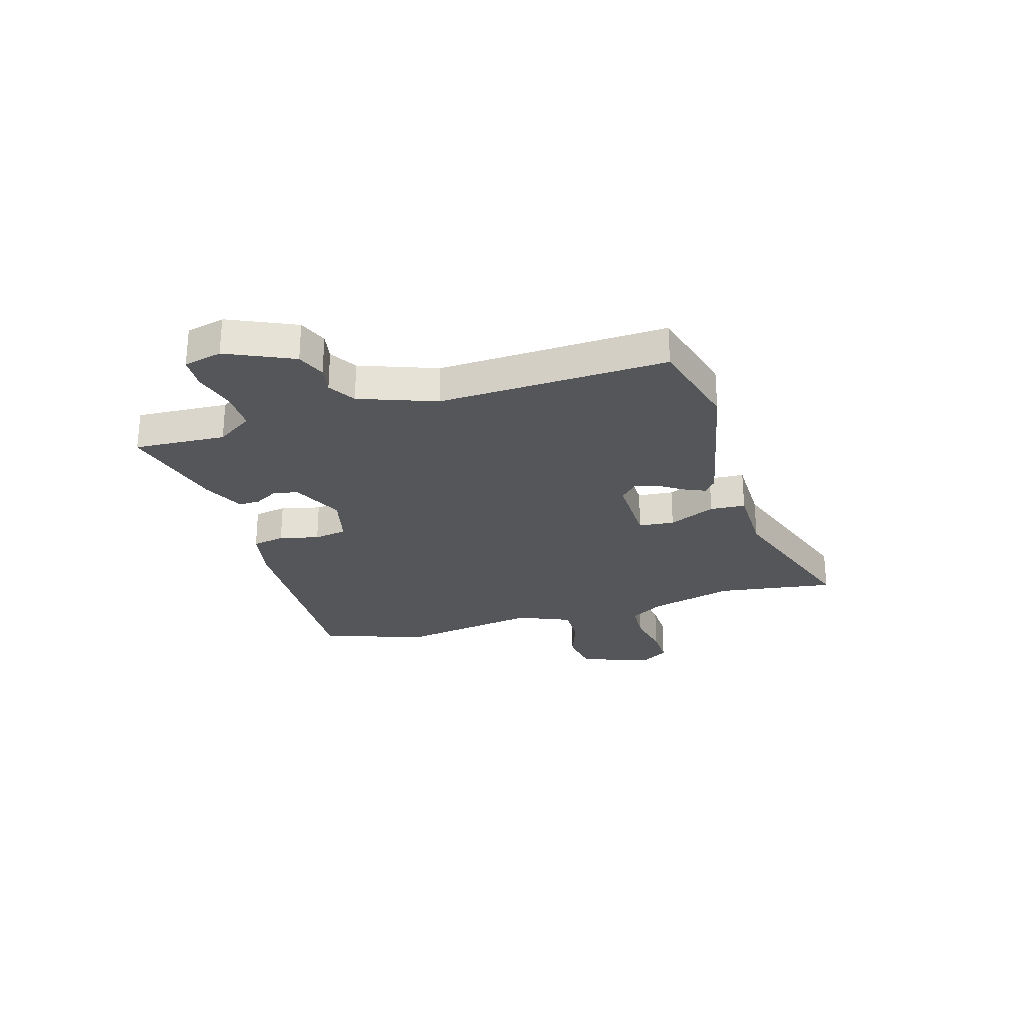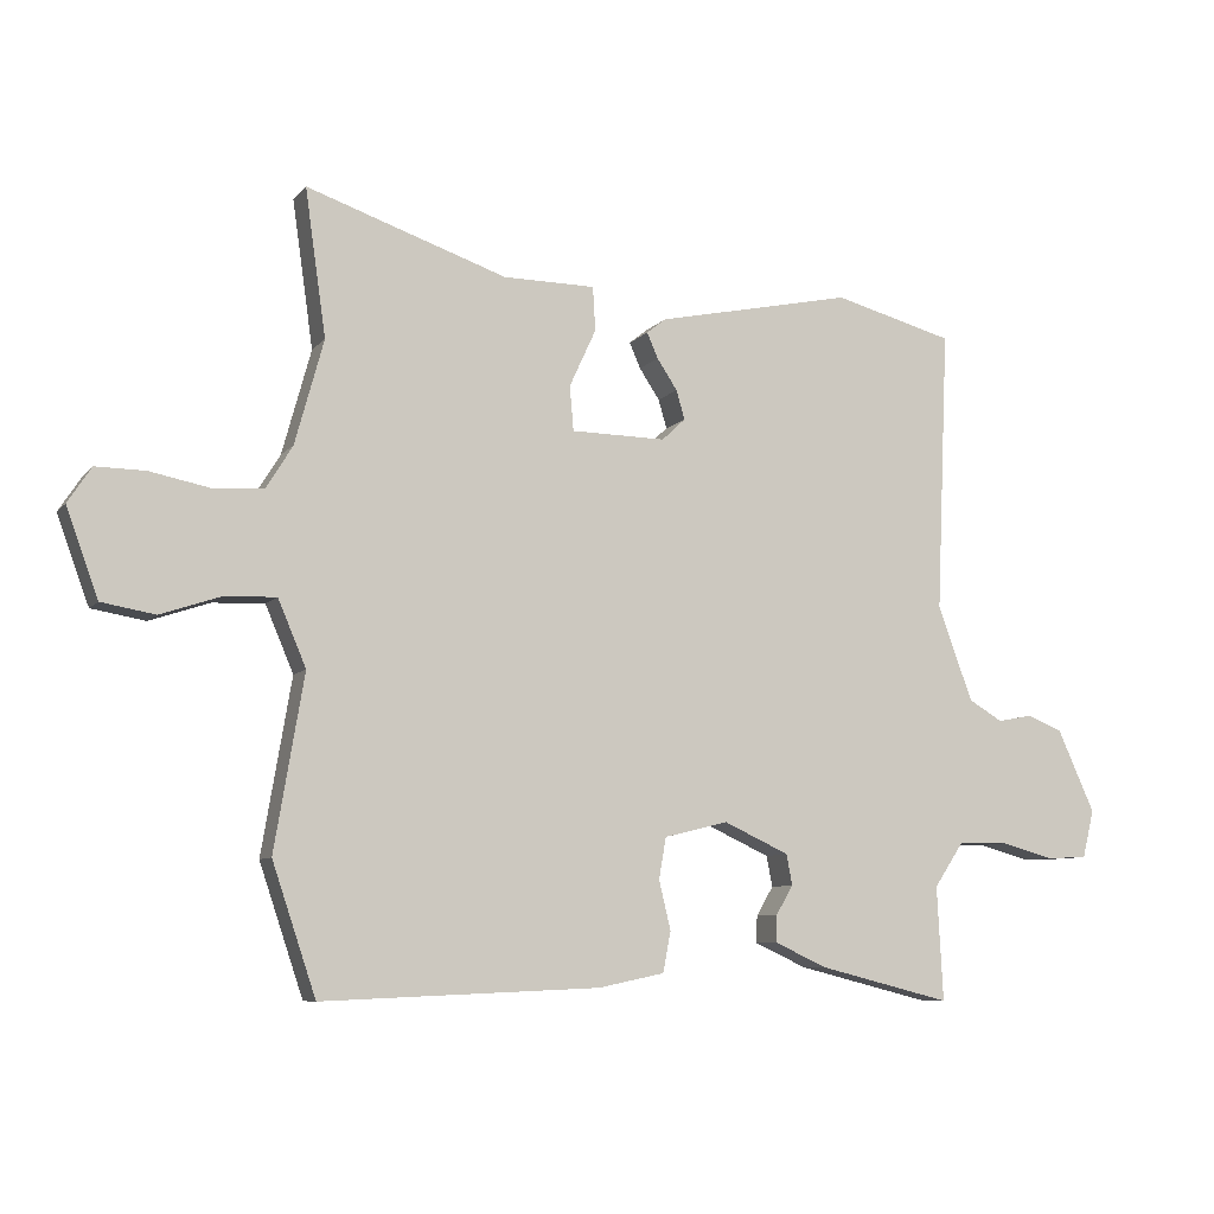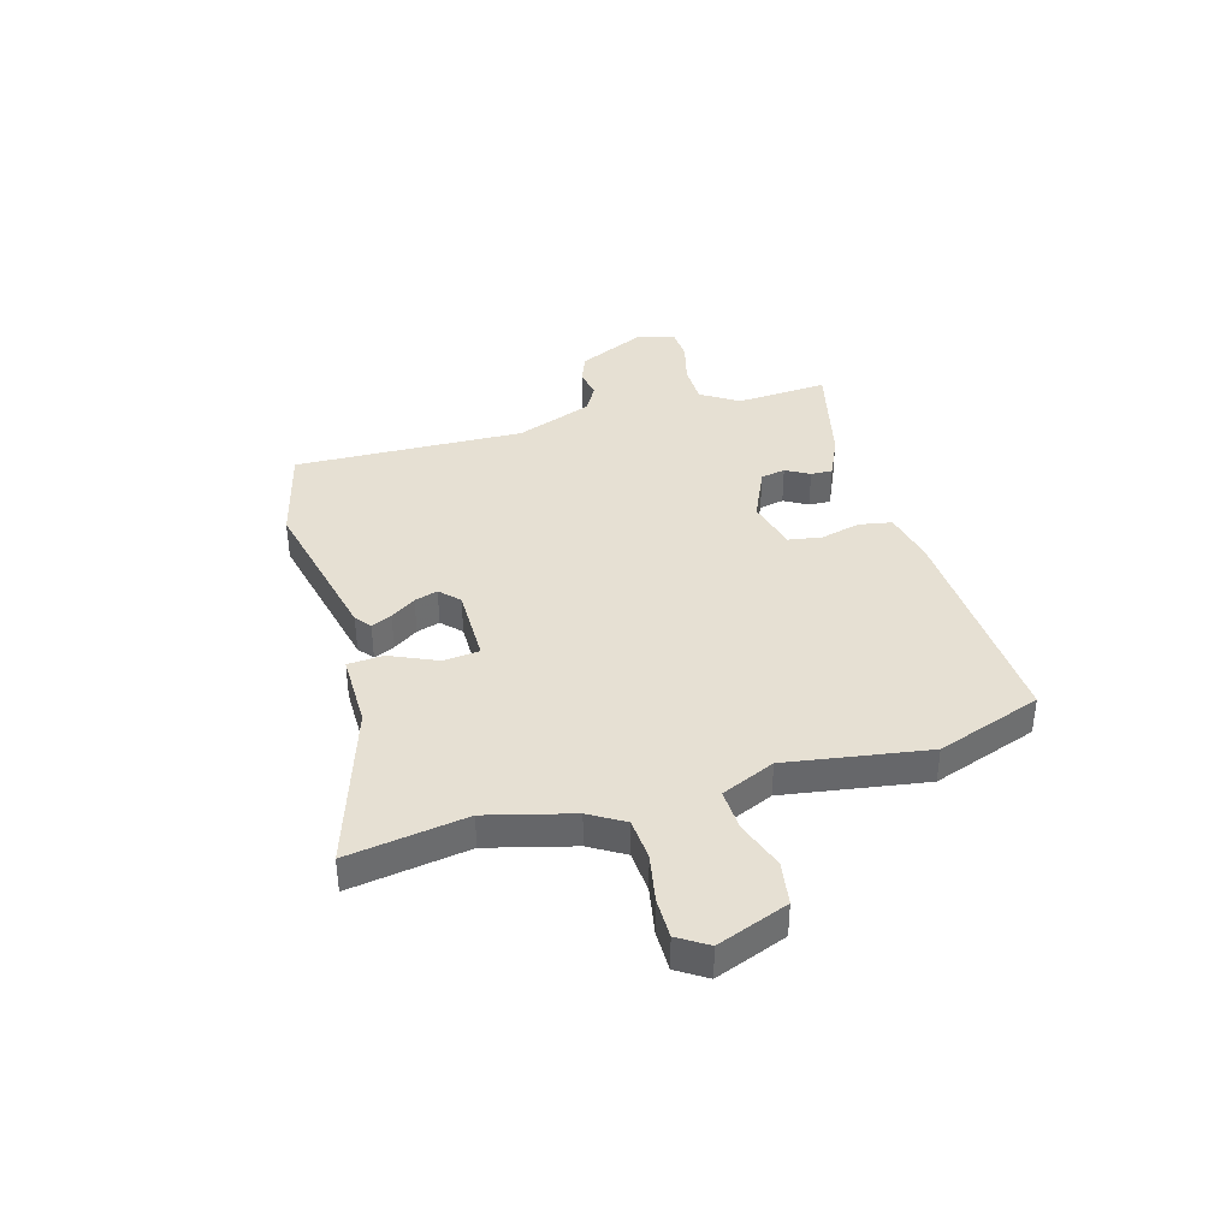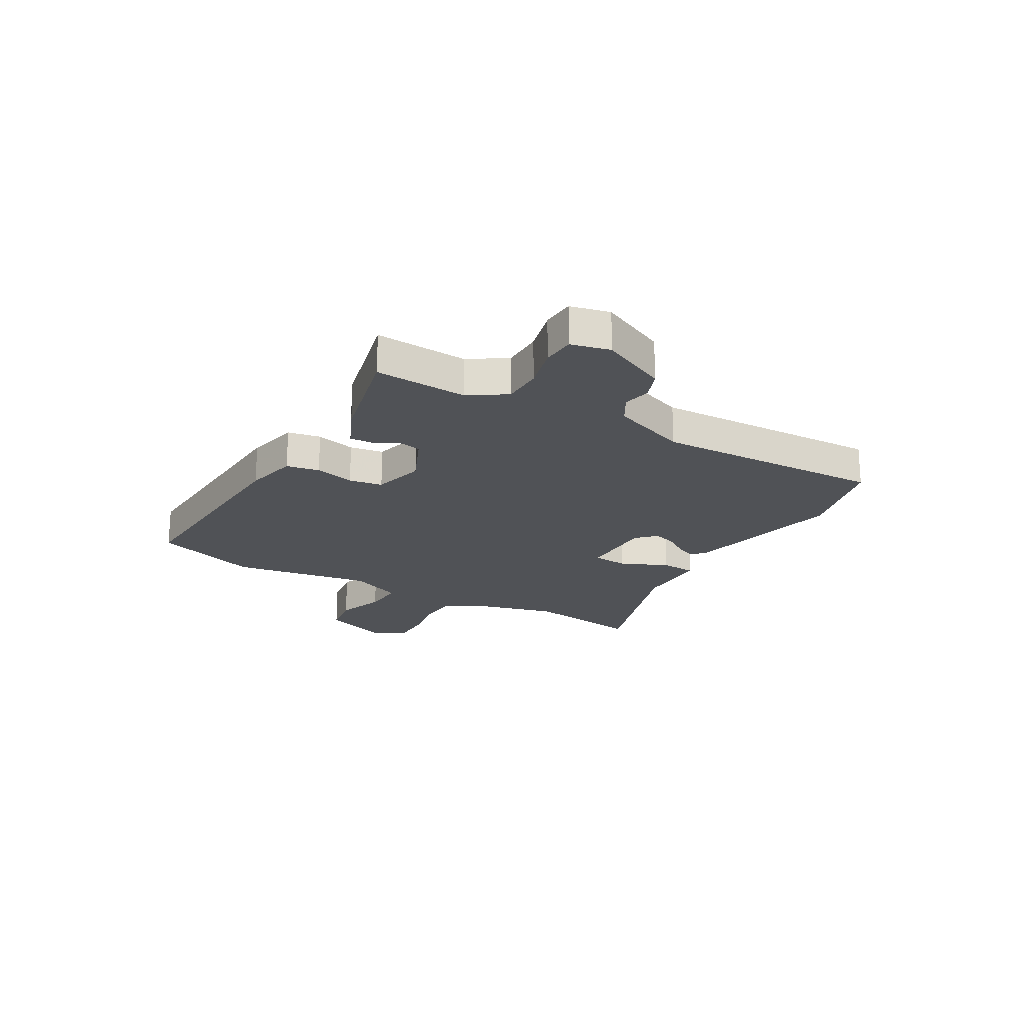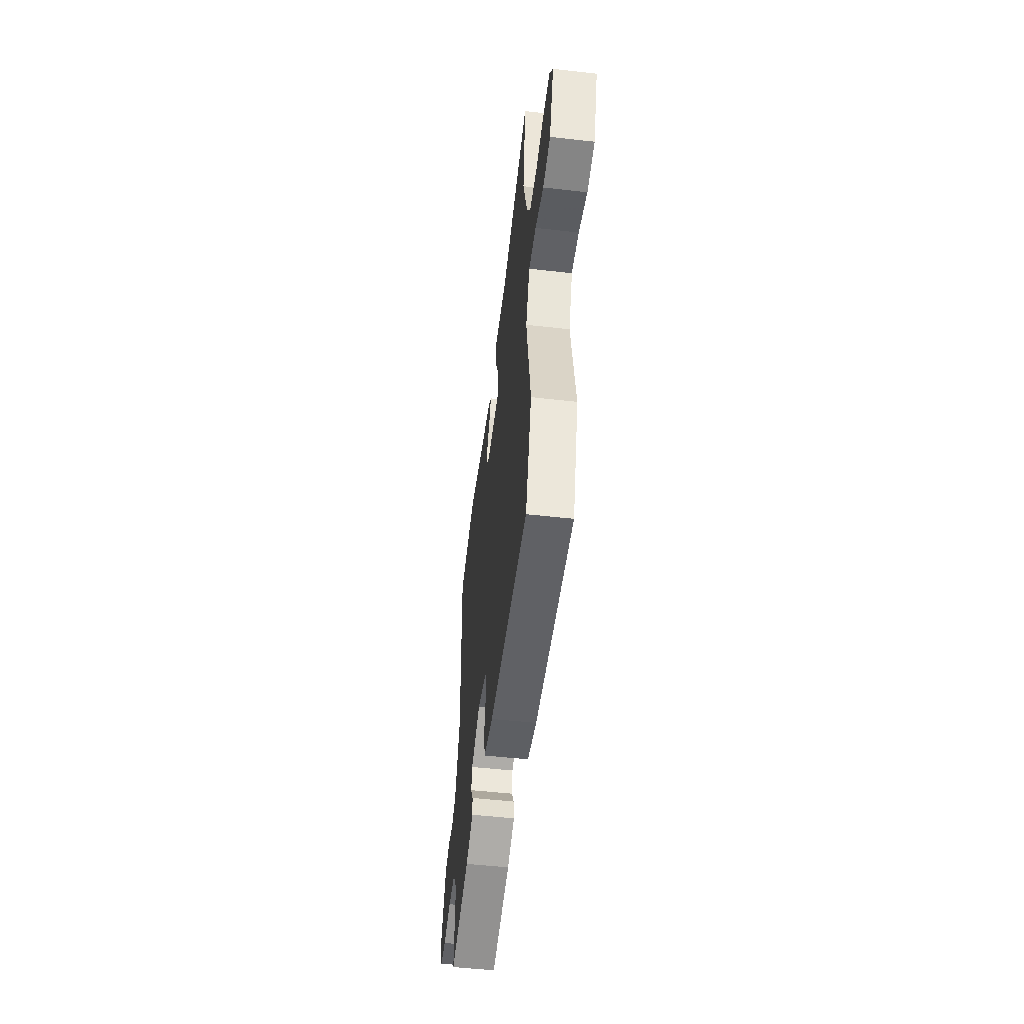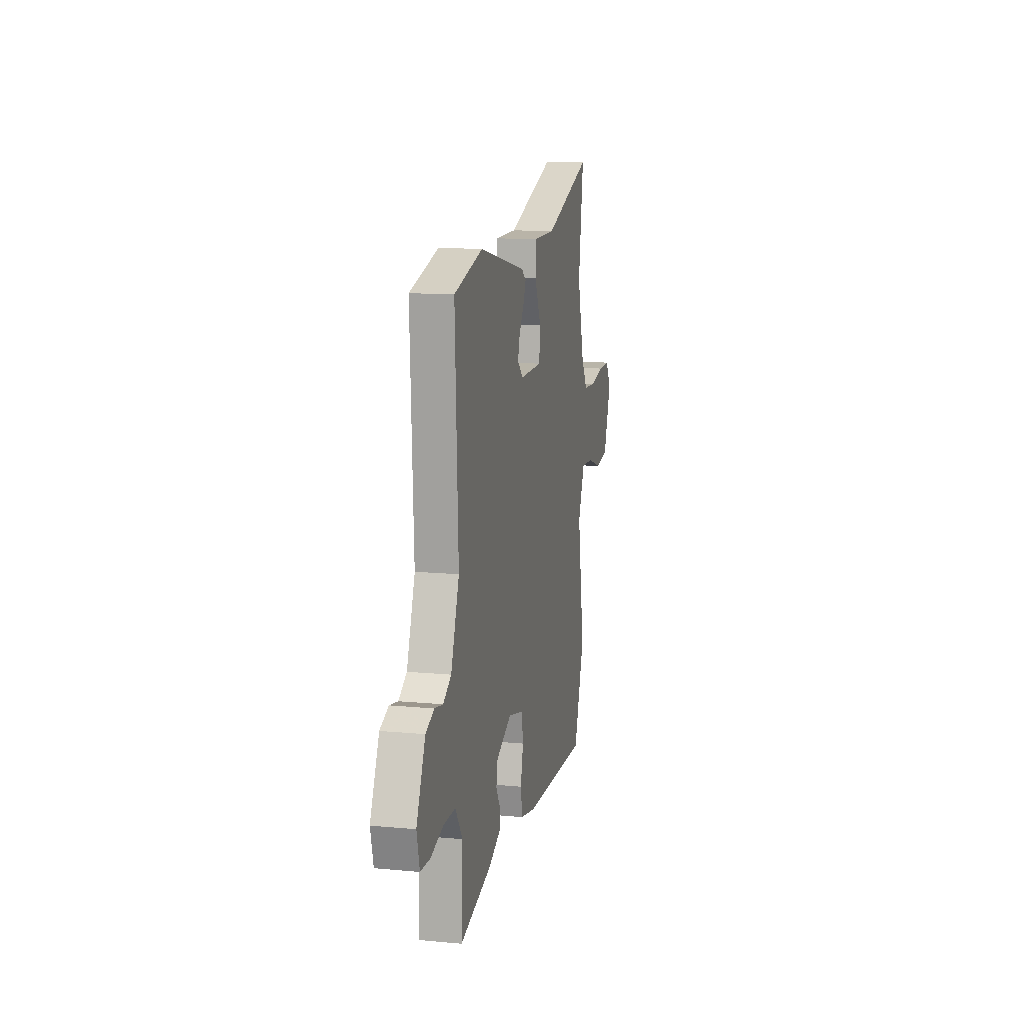
<metadata>
{"format":"obj","ext":"obj","renderer":"f3d","projection":"perspective","resolution":1024,"background":"white","views":[{"elev":-26.0,"azim":-73.5,"up":"+Y"},{"elev":-8.0,"azim":158.1,"up":"+Z"},{"elev":38.4,"azim":73.3,"up":"+Y"},{"elev":-20.7,"azim":-120.5,"up":"+Y"},{"elev":-52.0,"azim":83.0,"up":"+Z"},{"elev":12.7,"azim":-77.8,"up":"+Z"}]}
</metadata>
<code>
v 0.55 0.07 -0.351
v 0.483 0.07 -0.55
v 0.058 0.07 -0.532
v -0.043 0.07 -0.511
v -0.055 0.07 -0.449
v -0.037 0.07 -0.374
v -0.048 0.07 -0.311
v -0.146 0.07 -0.287
v -0.246 0.07 -0.333
v -0.255 0.07 -0.38
v -0.229 0.07 -0.424
v -0.227 0.07 -0.465
v -0.307 0.07 -0.502
v -0.511 0.07 -0.553
v -0.502 0.07 -0.379
v -0.548 0.07 -0.31
v -0.624 0.07 -0.31
v -0.706 0.07 -0.332
v -0.768 0.07 -0.329
v -0.786 0.07 -0.256
v -0.729 0.07 -0.13
v -0.674 0.07 -0.108
v -0.621 0.07 -0.118
v -0.569 0.07 -0.087
v -0.516 0.07 0.058
v -0.535 0.07 0.491
v -0.351 0.07 0.54
v -0.049 0.07 0.476
v -0.02 0.07 0.453
v -0.037 0.07 0.414
v -0.068 0.07 0.367
v -0.081 0.07 0.323
v -0.045 0.07 0.289
v 0.1 0.07 0.291
v 0.106 0.07 0.359
v 0.065 0.07 0.448
v 0.069 0.07 0.515
v 0.21 0.07 0.516
v 0.517 0.07 0.62
v 0.485 0.07 0.396
v 0.529 0.07 0.236
v 0.569 0.07 0.171
v 0.648 0.07 0.166
v 0.738 0.07 0.184
v 0.814 0.07 0.185
v 0.85 0.07 0.13
v 0.801 0.07 -0.004
v 0.719 0.07 -0.018
v 0.627 0.07 0.013
v 0.548 0.07 0.016
v 0.505 0.07 -0.085
v 0.55 0 -0.351
v 0.483 0 -0.55
v 0.058 0 -0.532
v -0.043 0 -0.511
v -0.055 0 -0.449
v -0.037 0 -0.374
v -0.048 0 -0.311
v -0.146 0 -0.287
v -0.246 0 -0.333
v -0.255 0 -0.38
v -0.229 0 -0.424
v -0.227 0 -0.465
v -0.307 0 -0.502
v -0.511 0 -0.553
v -0.502 0 -0.379
v -0.548 0 -0.31
v -0.624 0 -0.31
v -0.706 0 -0.332
v -0.768 0 -0.329
v -0.786 0 -0.256
v -0.729 0 -0.13
v -0.674 0 -0.108
v -0.621 0 -0.118
v -0.569 0 -0.087
v -0.516 0 0.058
v -0.535 0 0.491
v -0.351 0 0.54
v -0.049 0 0.476
v -0.02 0 0.453
v -0.037 0 0.414
v -0.068 0 0.367
v -0.081 0 0.323
v -0.045 0 0.289
v 0.1 0 0.291
v 0.106 0 0.359
v 0.065 0 0.448
v 0.069 0 0.515
v 0.21 0 0.516
v 0.517 0 0.62
v 0.485 0 0.396
v 0.529 0 0.236
v 0.569 0 0.171
v 0.648 0 0.166
v 0.738 0 0.184
v 0.814 0 0.185
v 0.85 0 0.13
v 0.801 0 -0.004
v 0.719 0 -0.018
v 0.627 0 0.013
v 0.548 0 0.016
v 0.505 0 -0.085
f 46 47 48 49
f 46 49 50
f 43 44 45 46
f 42 43 46 50
f 41 42 50 51
f 38 39 40
f 38 40 41 51
f 35 36 37 38
f 34 35 38 51
f 28 29 30 31
f 28 31 32
f 25 26 27 28
f 24 25 28 32
f 20 21 22 23
f 20 23 24
f 17 18 19 20
f 16 17 20 24
f 15 16 24 32
f 10 11 12 13
f 9 10 13 14
f 3 4 5 6
f 3 6 7
f 2 3 7
f 1 2 7
f 33 34 51 1
f 9 14 15 32
f 8 9 32 33
f 1 7 8 33
f 100 99 98 97
f 101 100 97
f 97 96 95 94
f 101 97 94 93
f 102 101 93 92
f 91 90 89
f 102 92 91 89
f 89 88 87 86
f 102 89 86 85
f 82 81 80 79
f 83 82 79
f 79 78 77 76
f 83 79 76 75
f 74 73 72 71
f 75 74 71
f 71 70 69 68
f 75 71 68 67
f 83 75 67 66
f 64 63 62 61
f 65 64 61 60
f 57 56 55 54
f 58 57 54
f 58 54 53
f 58 53 52
f 52 102 85 84
f 83 66 65 60
f 84 83 60 59
f 84 59 58 52
f 1 52 53 2
f 2 53 54 3
f 3 54 55 4
f 4 55 56 5
f 5 56 57 6
f 6 57 58 7
f 7 58 59 8
f 8 59 60 9
f 9 60 61 10
f 10 61 62 11
f 11 62 63 12
f 12 63 64 13
f 13 64 65 14
f 14 65 66 15
f 15 66 67 16
f 16 67 68 17
f 17 68 69 18
f 18 69 70 19
f 19 70 71 20
f 20 71 72 21
f 21 72 73 22
f 22 73 74 23
f 23 74 75 24
f 24 75 76 25
f 25 76 77 26
f 26 77 78 27
f 27 78 79 28
f 28 79 80 29
f 29 80 81 30
f 30 81 82 31
f 31 82 83 32
f 32 83 84 33
f 33 84 85 34
f 34 85 86 35
f 35 86 87 36
f 36 87 88 37
f 37 88 89 38
f 38 89 90 39
f 39 90 91 40
f 40 91 92 41
f 41 92 93 42
f 42 93 94 43
f 43 94 95 44
f 44 95 96 45
f 45 96 97 46
f 46 97 98 47
f 47 98 99 48
f 48 99 100 49
f 49 100 101 50
f 50 101 102 51
f 51 102 52 1

</code>
